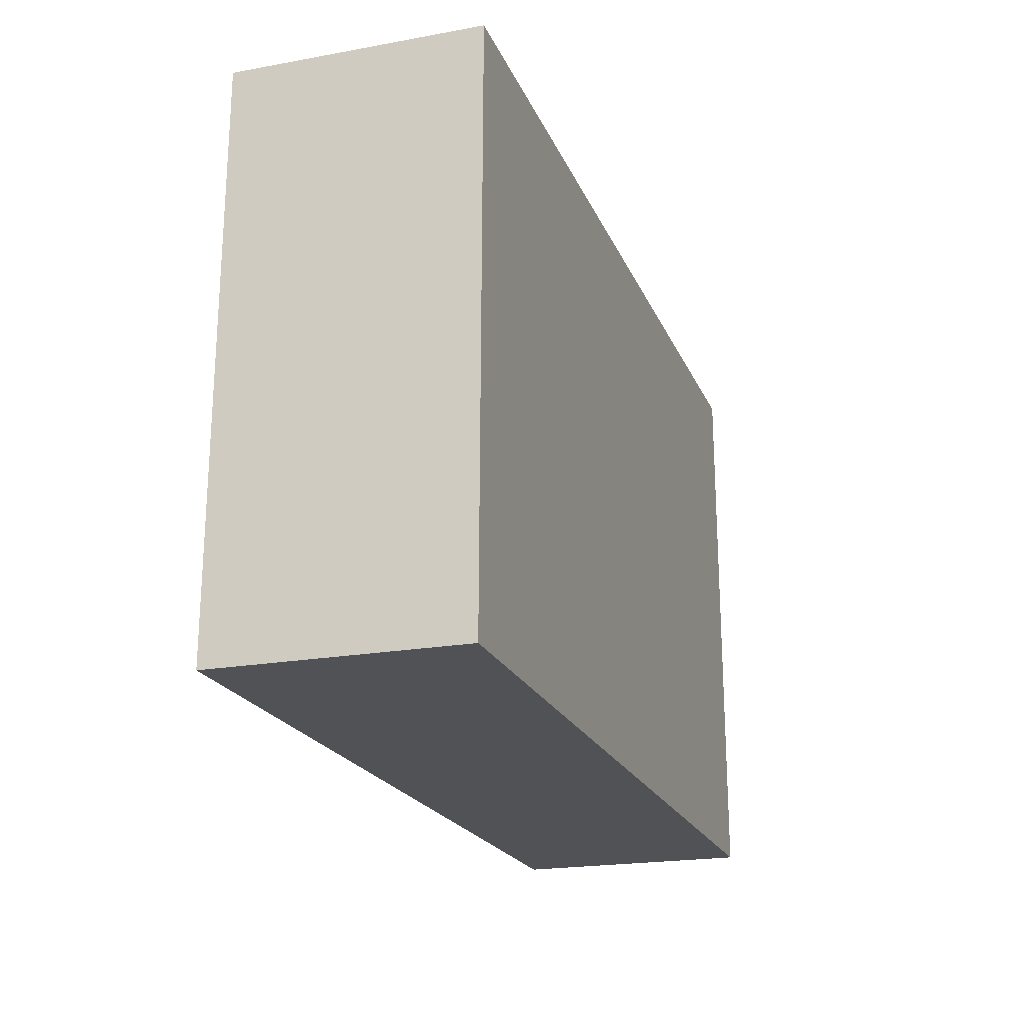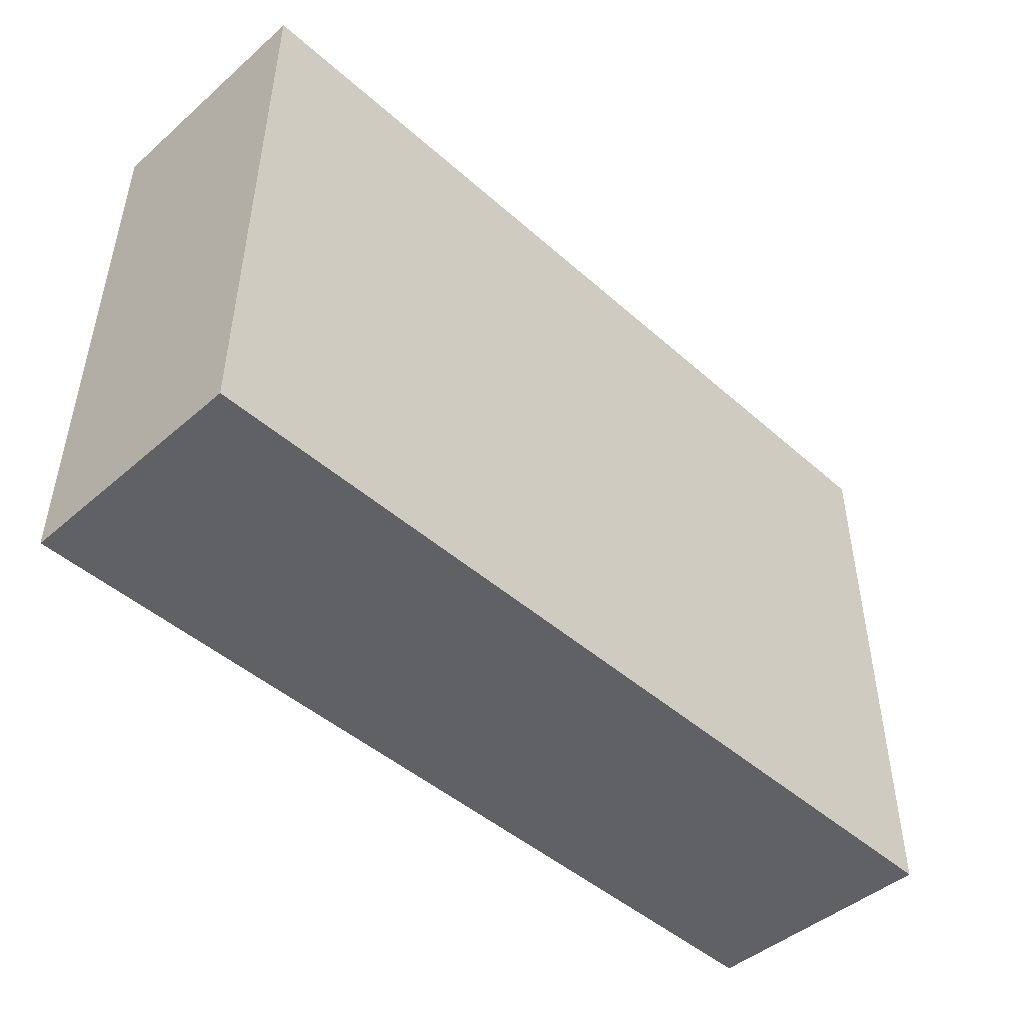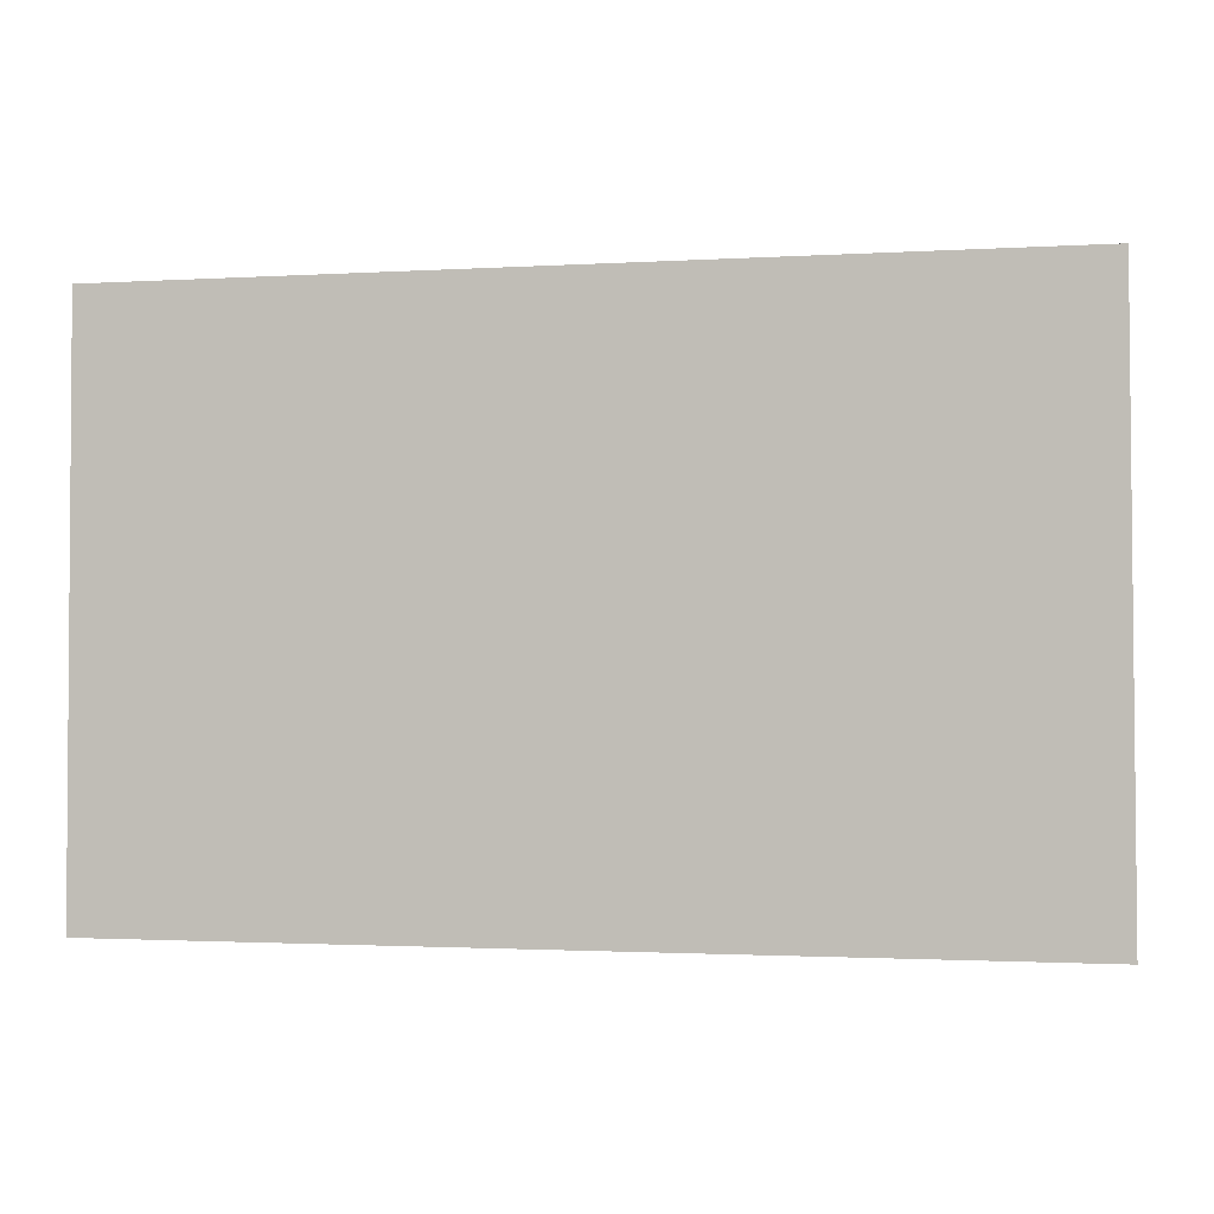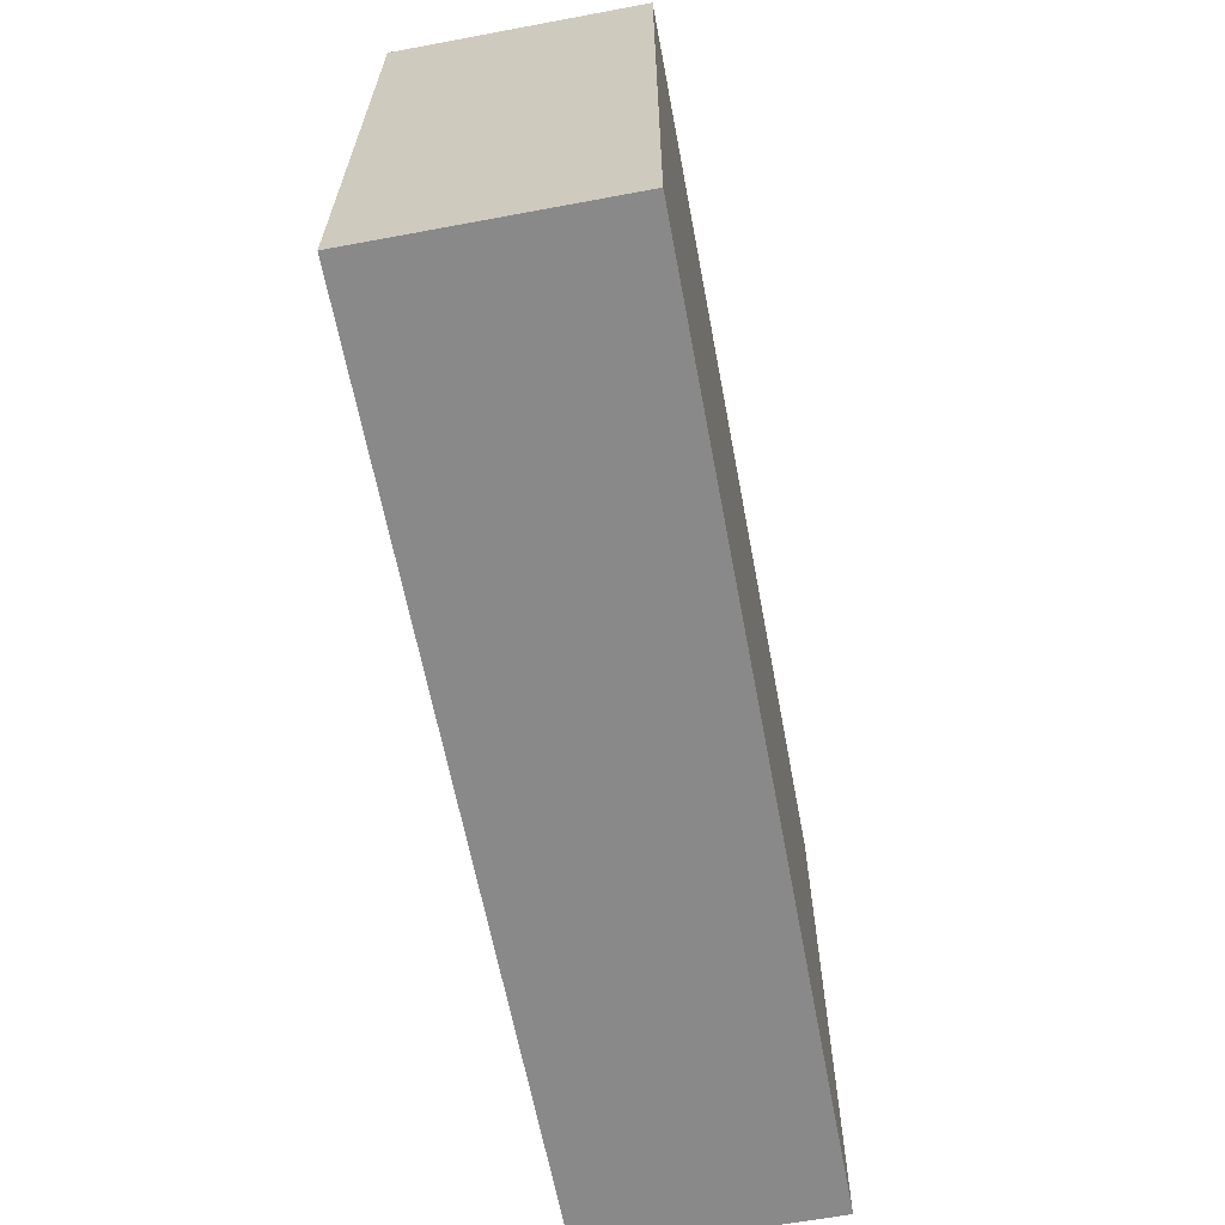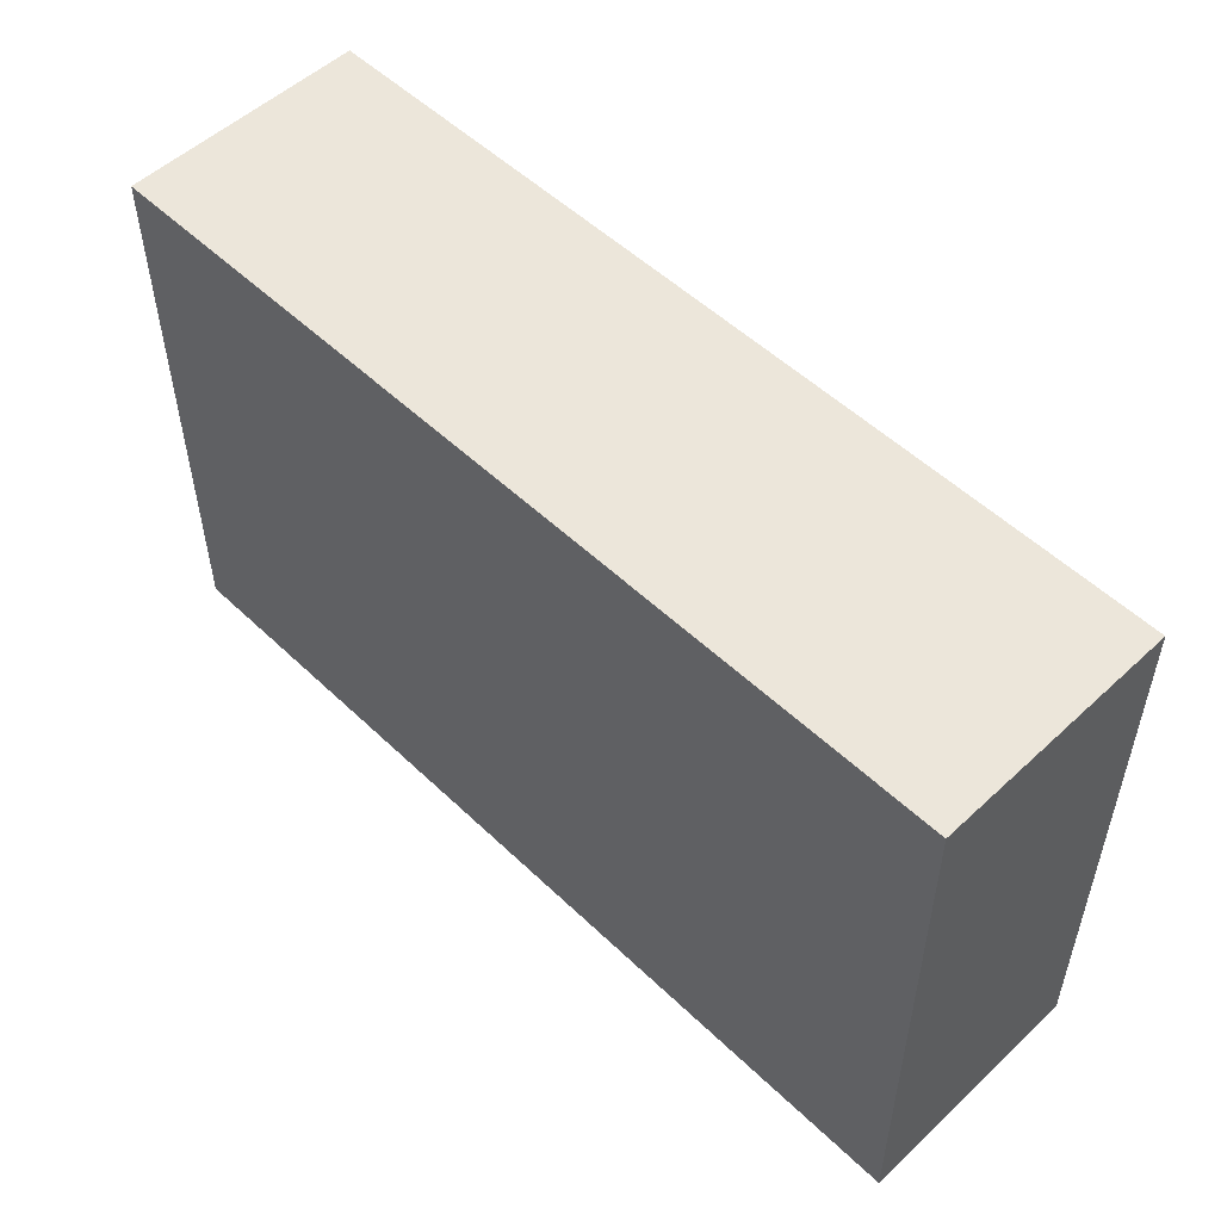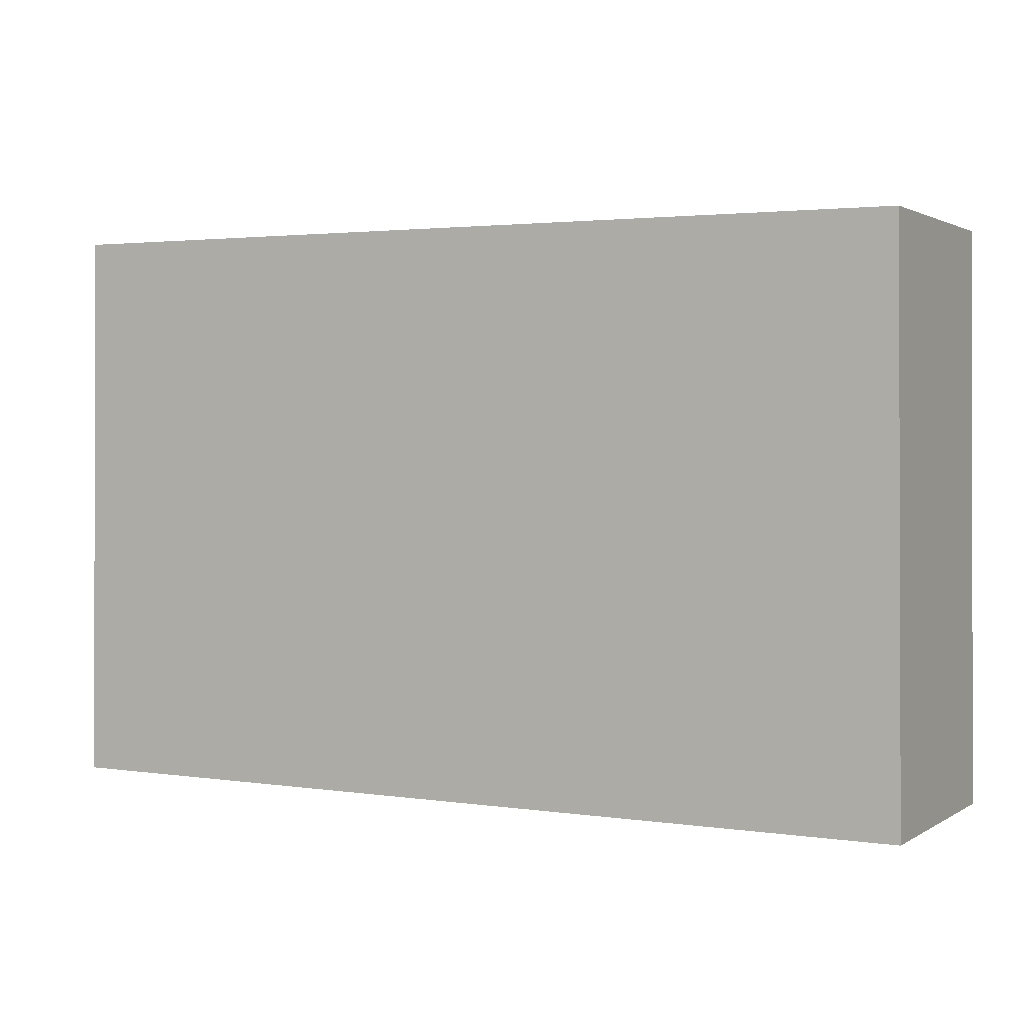
<metadata>
{"format":"obj","ext":"obj","renderer":"f3d","projection":"perspective","resolution":1024,"background":"white","views":[{"elev":-20.8,"azim":-71.9,"up":"+Z"},{"elev":-45.9,"azim":134.8,"up":"+Z"},{"elev":-0.2,"azim":12.0,"up":"+Z"},{"elev":-63.0,"azim":100.7,"up":"+Z"},{"elev":53.7,"azim":45.4,"up":"+Z"},{"elev":1.8,"azim":-152.3,"up":"+Z"}]}
</metadata>
<code>
v  0.04522 -3.023e-16 4.936
v  7.901 -2.03e-18 0.03316
v  7.844 -3.058e-16 4.994
v  0 0 0
v  0.04527 2.103 4.936
v  7.901 2.103 0.03309
v  4.471e-05 2.103 -6.654e-05
v  7.844 2.103 4.994
g defaultobject
f 1 2 3
f 2 1 4
f 5 6 7
f 6 5 8
f 5 4 1
f 4 5 7
f 3 5 1
f 5 3 8
f 2 8 3
f 8 2 6
f 7 2 4
f 2 7 6

</code>
